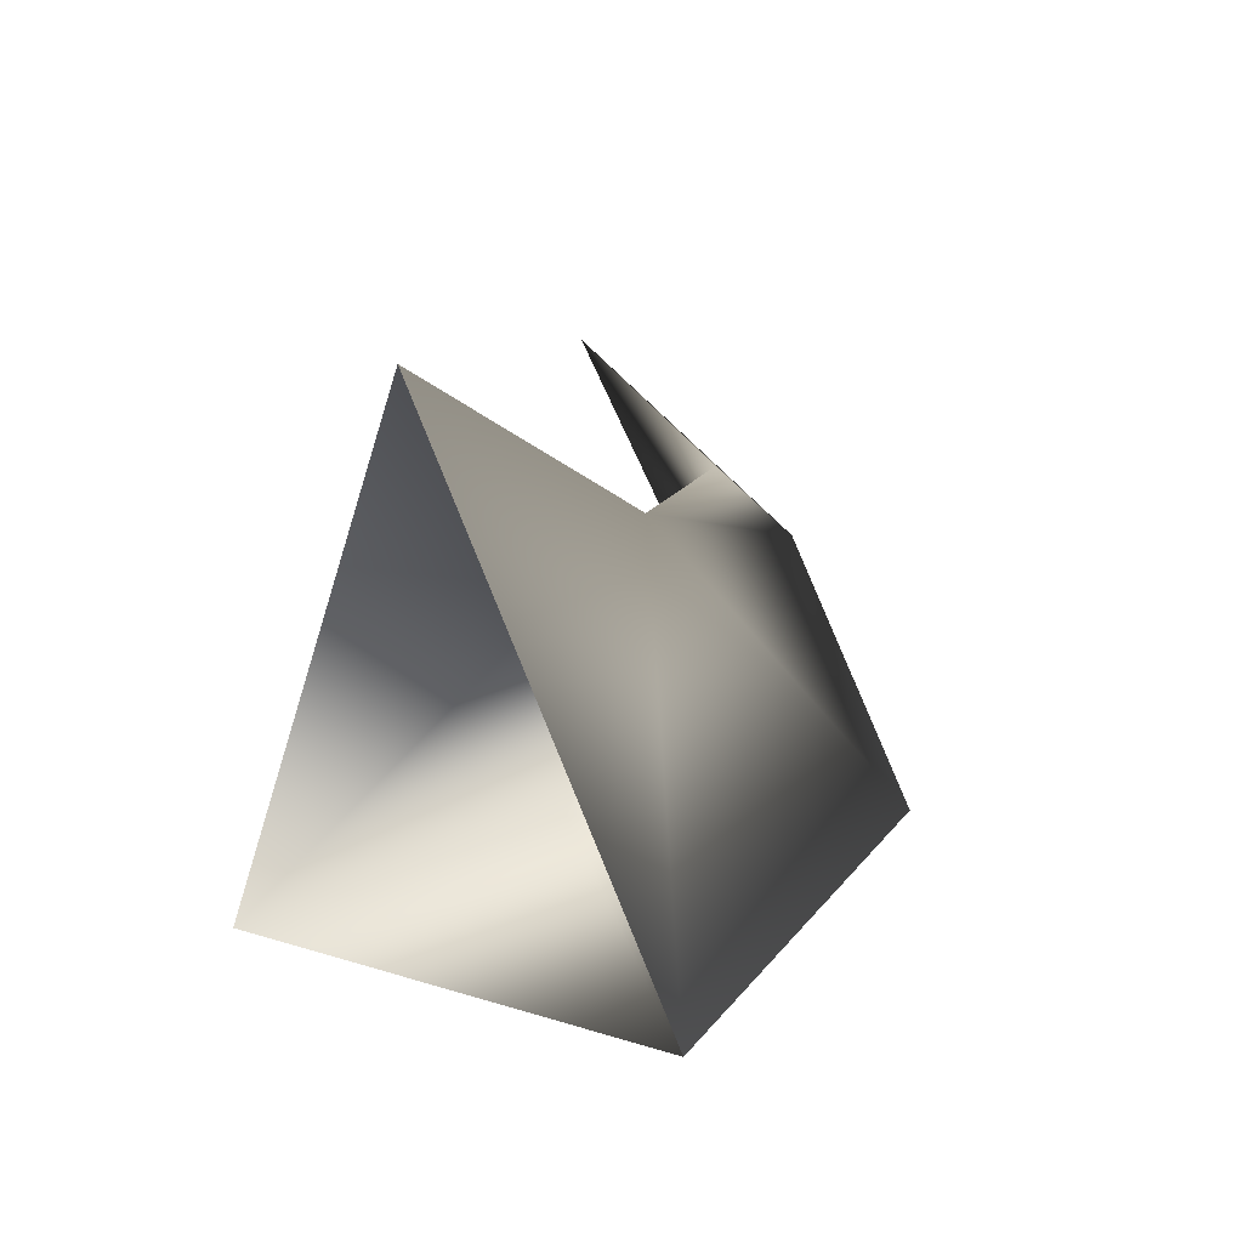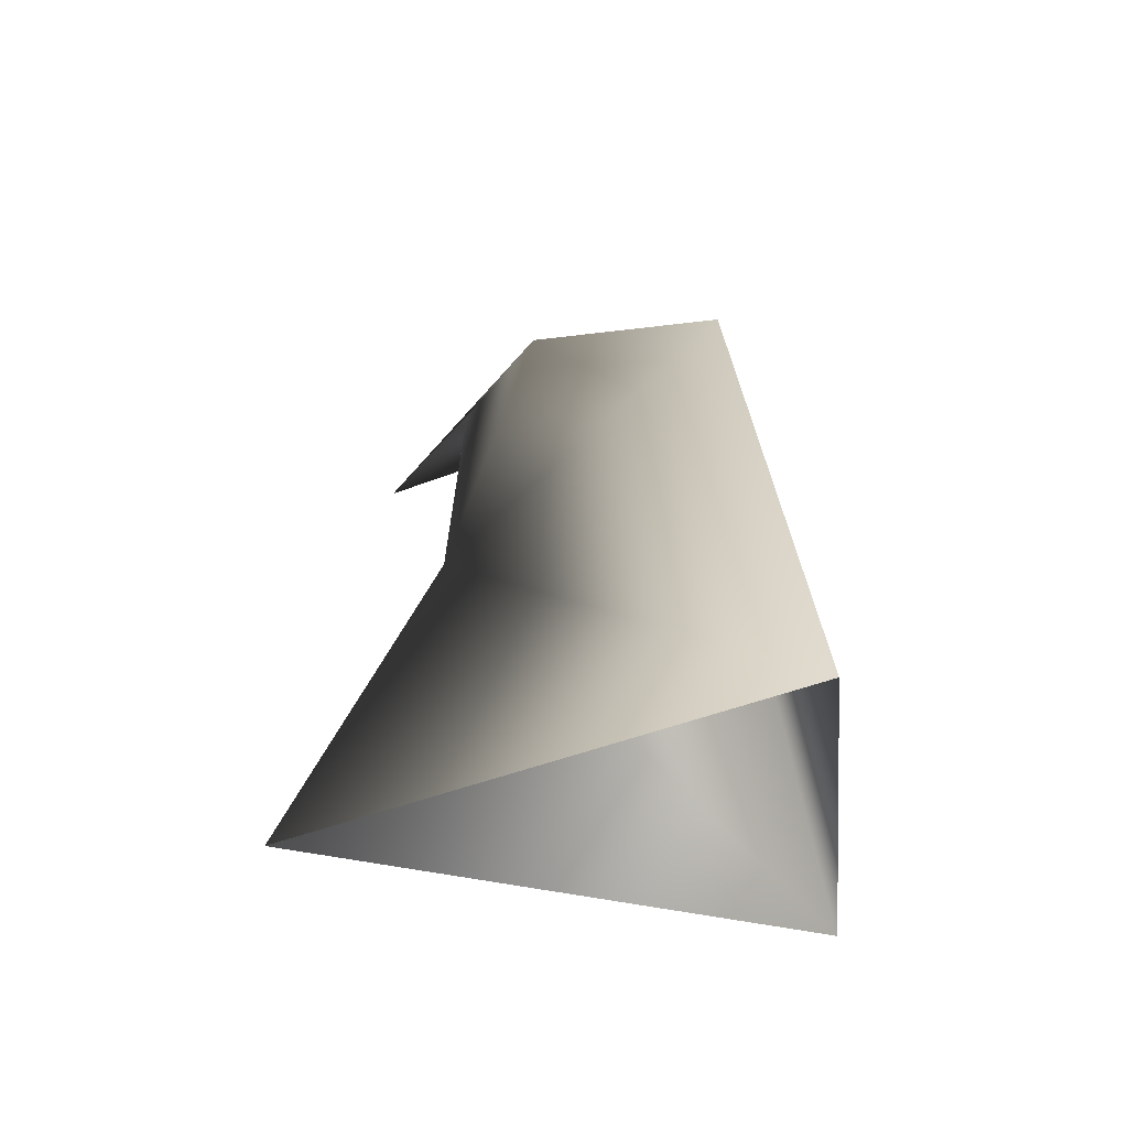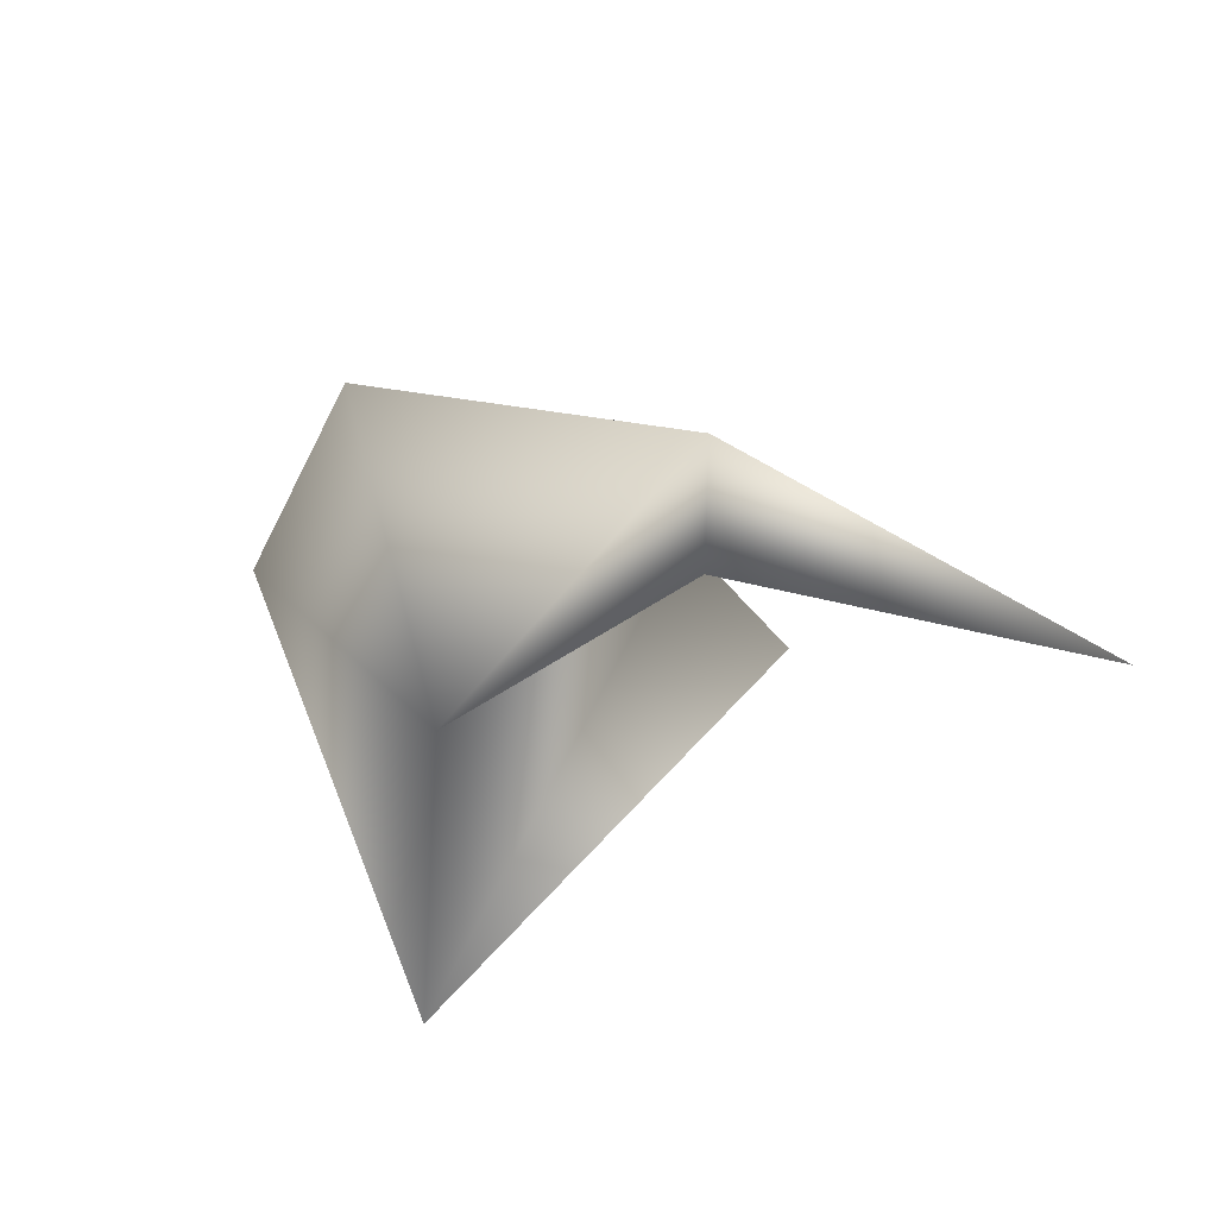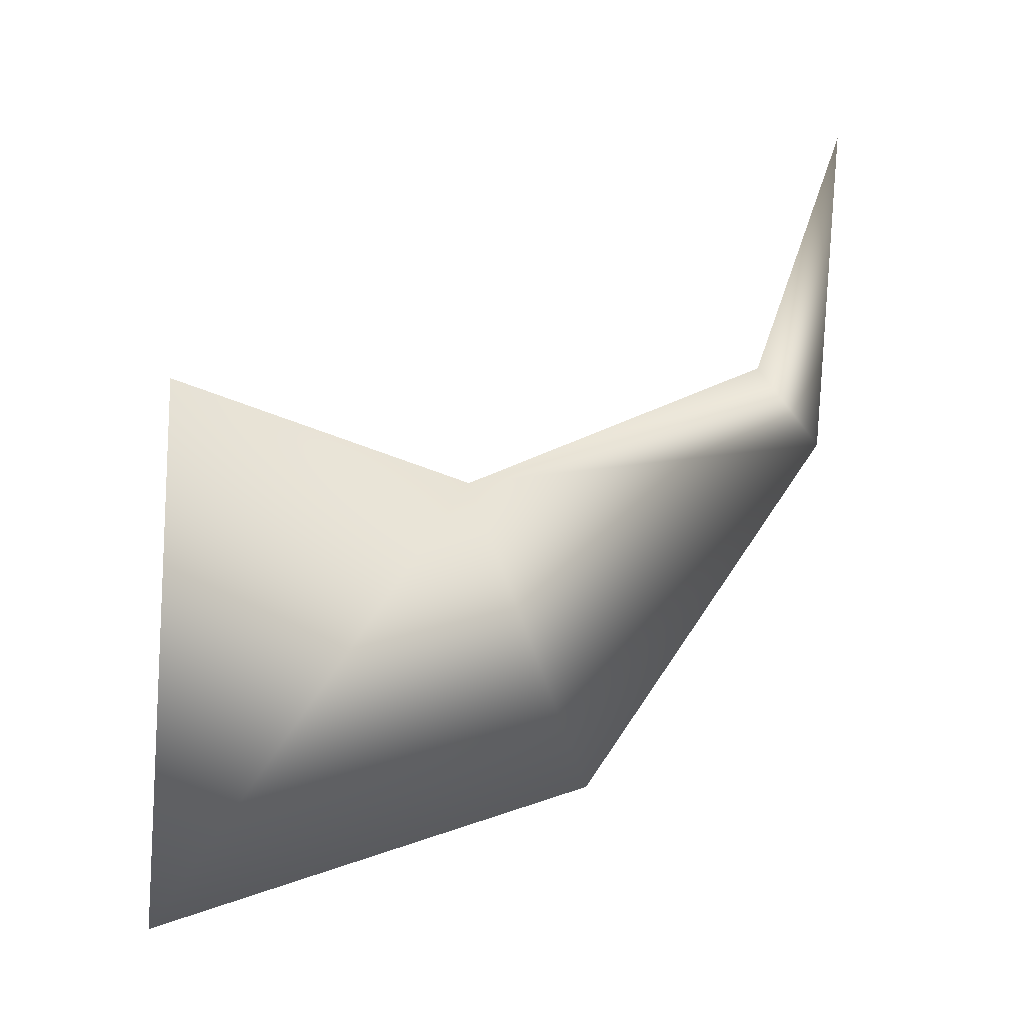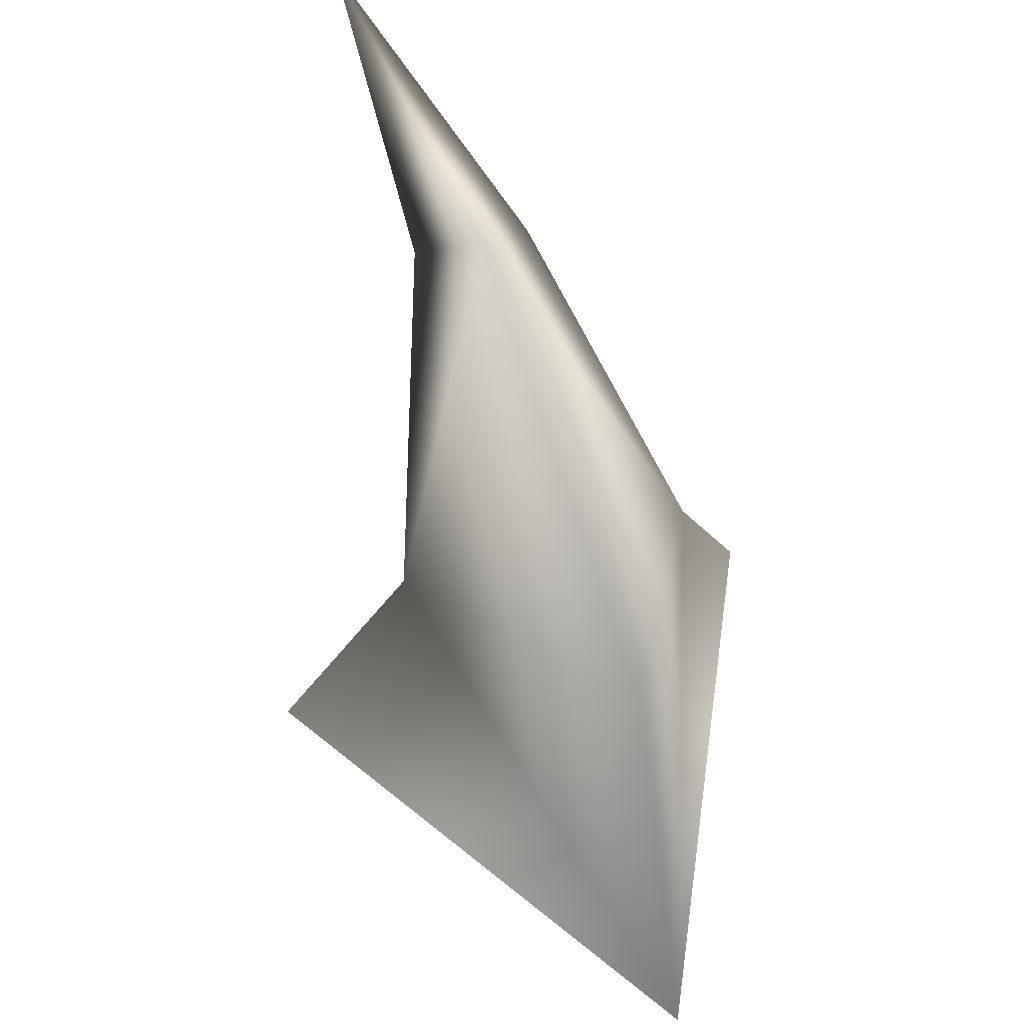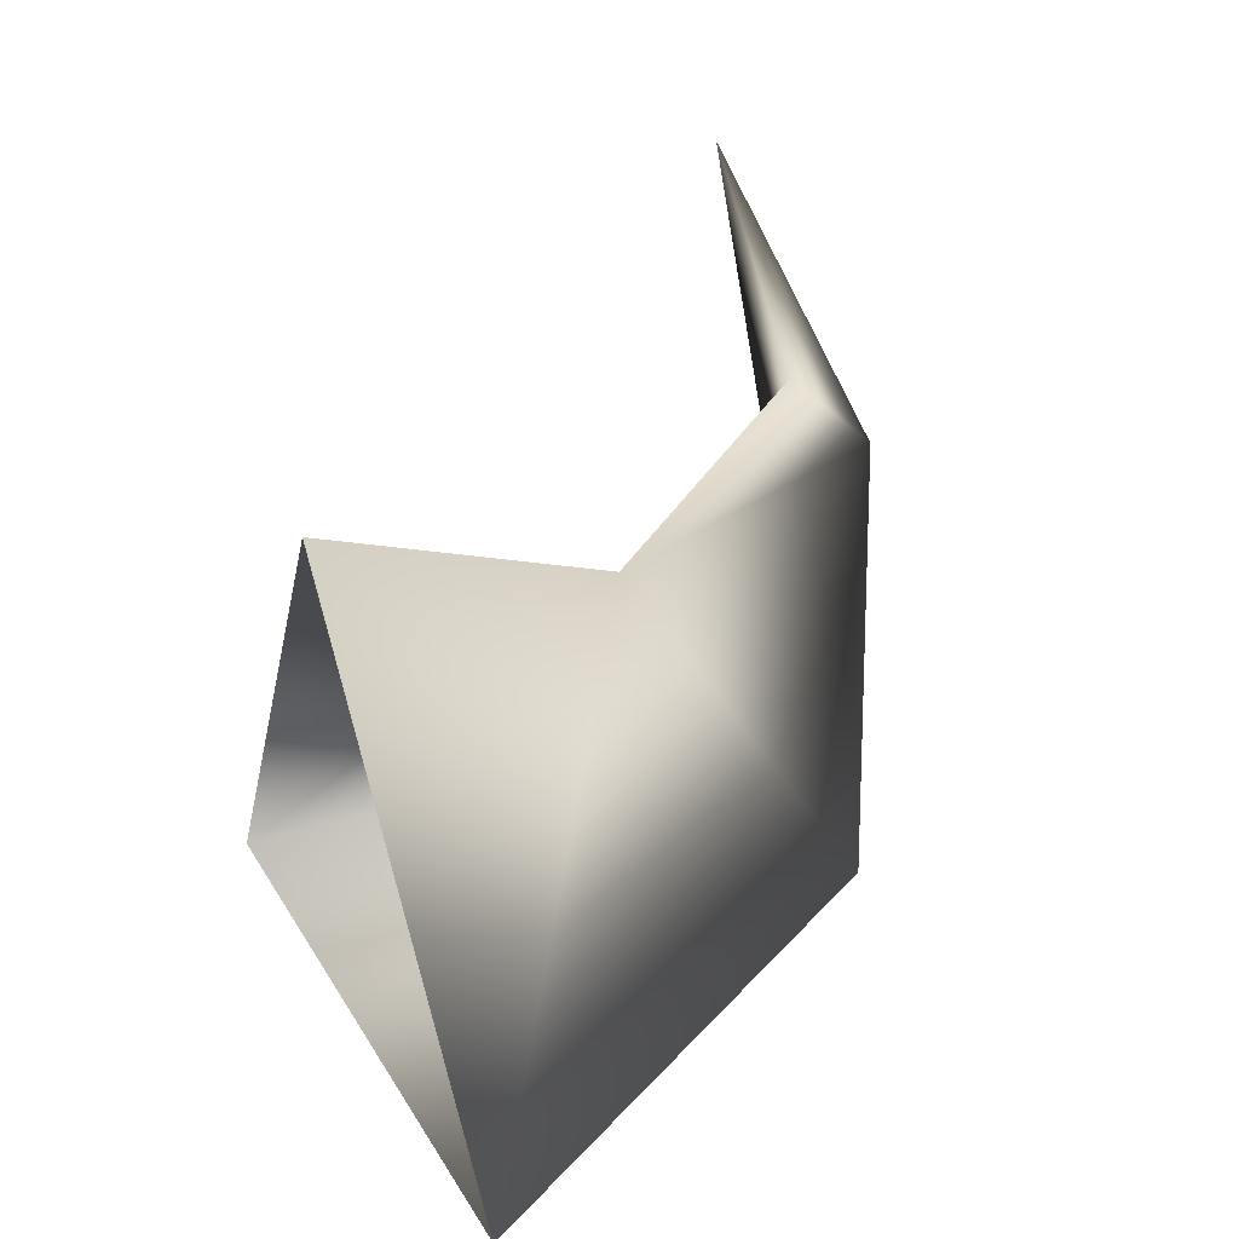
<metadata>
{"format":"obj","ext":"obj","renderer":"f3d","projection":"perspective","resolution":1024,"background":"white","views":[{"elev":10.0,"azim":48.5,"up":"+Z"},{"elev":-27.7,"azim":92.0,"up":"+Y"},{"elev":51.9,"azim":-114.2,"up":"+Y"},{"elev":44.6,"azim":96.8,"up":"+Z"},{"elev":61.3,"azim":94.8,"up":"+Y"},{"elev":35.9,"azim":63.6,"up":"+Z"}]}
</metadata>
<code>
o hurricos.058_hurricos.114_tex_72.057
v 9.499 0.7043 -2.317
v 9.469 0.7228 -2.314
v 9.488 0.732 -2.312
v 9.464 0.7459 -2.3
v 9.46 0.7413 -2.303
v 9.476 0.7228 -2.296
v 9.478 0.7043 -2.287
v 9.462 0.7043 -2.319
v 9.462 0.7413 -2.296
v 9.444 0.7459 -2.289
f 1 2 3
f 4 2 5
f 4 6 3
f 1 6 7
f 8 6 2
f 5 6 9
f 5 9 10
f 4 5 10
f 4 10 9
f 1 8 2
f 4 3 2
f 4 9 6
f 1 3 6
f 8 7 6
f 5 2 6

</code>
